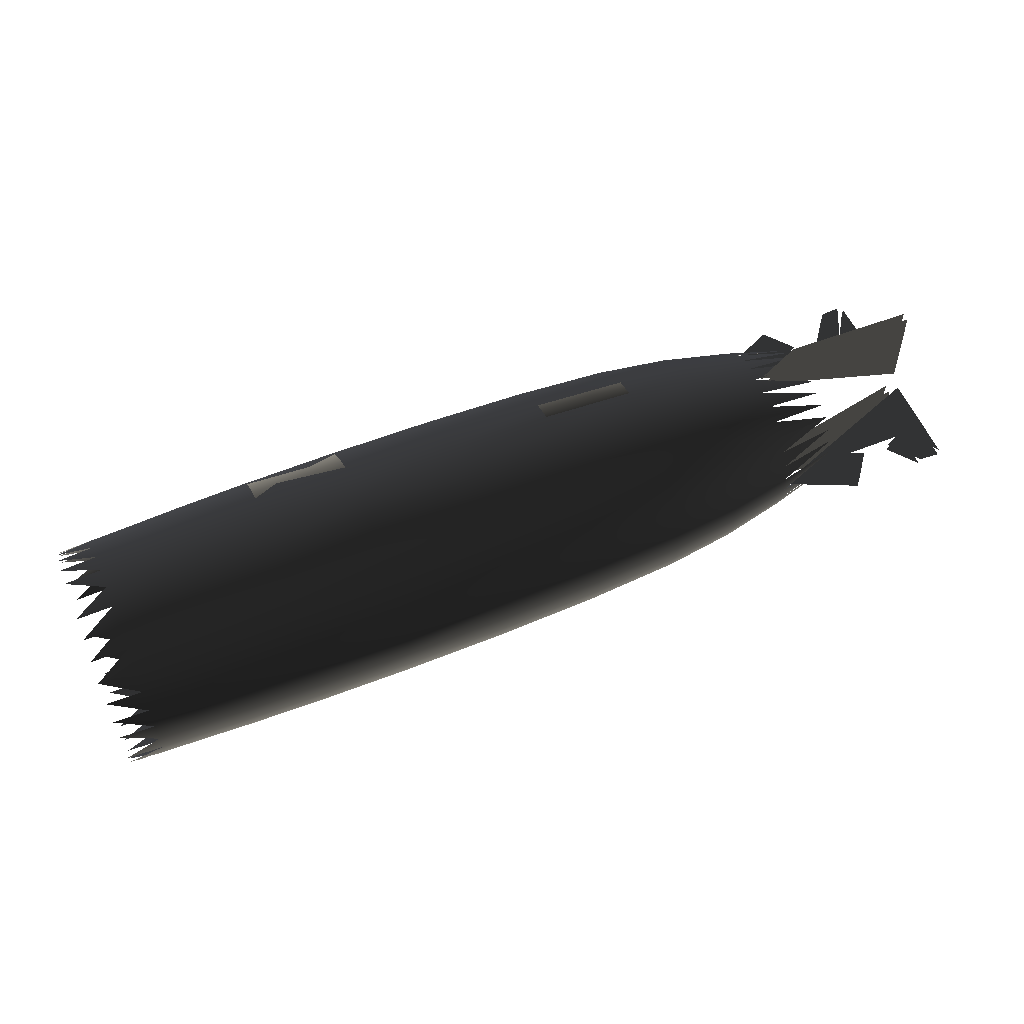
<metadata>
{"format":"obj","ext":"obj","renderer":"f3d","projection":"perspective","resolution":1024,"background":"white","views":[{"elev":57.1,"azim":-22.6,"up":"+Z"}]}
</metadata>
<code>
v 0.4975 0.07513 0.002157
v 0.4723 0.08721 0.001819
v 0.4975 0.1206 0.000917
v 0.4152 0.07512 0.002129
v 0.4152 0.1206 0.000889
v 0.4408 0.08721 0.001808
v 0.4975 0.07489 -0.006469
v 0.4975 0.1203 -0.007708
v 0.4723 0.08697 -0.006807
v 0.4152 0.07489 -0.006497
v 0.4408 0.08697 -0.006817
v 0.4152 0.1203 -0.007737
v 0.4975 -0.07715 -0.00232
v 0.4723 -0.08923 -0.001999
v 0.4975 -0.1226 -0.00108
v 0.4152 -0.07715 -0.002348
v 0.4152 -0.1226 -0.001108
v 0.4408 -0.08923 -0.00201
v 0.4975 -0.07691 0.006306
v 0.4975 -0.1224 0.007546
v 0.4723 -0.089 0.006626
v 0.4152 -0.07692 0.006278
v 0.4408 -0.089 0.006616
v 0.4152 -0.1224 0.007518
v 0.5196 0.1223 0.000877
v 0.4975 0.07513 0.002157
v 0.5246 0.1174 0.001014
v 0.5262 0.01611 0.003777
v 0.3417 0.08672 0.001787
v 0.4975 0.07489 -0.006469
v 0.5196 0.1221 -0.007748
v 0.5246 0.1171 -0.007612
v 0.5262 0.01587 -0.004848
v 0.3417 0.08648 -0.006838
v 0.5246 -0.1194 -0.001159
v 0.5262 -0.01812 -0.003921
v 0.4975 -0.07715 -0.00232
v 0.3417 -0.08876 -0.002057
v 0.4975 -0.07691 0.006306
v 0.5196 -0.1241 0.0076
v 0.5246 -0.1191 0.007466
v 0.5262 -0.01789 0.004705
v 0.3417 -0.08852 0.006569
v 0.5262 -0.004858 0.01704
v 0.3416 -0.002942 0.0876
v 0.5246 -0.002095 0.1183
v 0.3792 -0.001969 0.1232
v 0.5262 0.003768 0.01681
v 0.5246 0.00653 0.1181
v 0.3416 0.005684 0.08737
v 0.3792 0.006656 0.1229
v 0.5262 0.002841 -0.01719
v 0.3417 0.000902 -0.08787
v 0.5246 7.8e-05 -0.1184
v 0.3793 -6.6e-05 -0.1234
v 0.5263 -0.005785 -0.01695
v 0.5246 -0.008547 -0.1182
v 0.3417 -0.007723 -0.08764
v 0.3793 -0.008691 -0.1232
v -0.1501 0.04562 -0.1223
v -0.2258 0.06188 -0.1134
v -0.2541 0.04525 -0.1214
v -0.1502 0.05221 0.119
v -0.2542 0.05179 0.118
v -0.2259 0.06796 0.1091
v -0.2541 0.08805 -0.09444
v -0.1846 0.07499 -0.1054
v -0.1501 0.08875 -0.09514
v -0.2542 0.09305 0.08877
v -0.1502 0.09379 0.0895
v -0.1846 0.08061 0.1005
v -0.4341 -0.1248 0.002979
v -0.4341 -0.1231 -0.02123
v -0.4737 -0.1213 -0.02093
v -0.3885 -0.1264 0.003037
v -0.3885 -0.1247 -0.02148
v -0.3347 -0.1285 0.003114
v -0.3347 -0.1268 -0.02182
v -0.2542 -0.1306 0.003198
v -0.2541 -0.1288 -0.02214
v -0.1502 -0.1316 0.003261
v -0.1501 -0.1298 -0.02228
v -0.03486 -0.1291 -0.02212
v -0.03487 -0.1309 0.00328
v 0.07958 -0.126 -0.02156
v 0.07957 -0.1278 0.003235
v 0.181 -0.12 -0.02049
v 0.181 -0.1217 0.003102
v 0.259 -0.1102 -0.01879
v 0.259 -0.1117 0.002857
v 0.331 -0.09513 -0.0162
v 0.331 -0.09646 0.002466
v 0.4013 -0.07661 -0.01302
v -0.434 -0.1167 -0.04464
v -0.4737 -0.115 -0.04399
v -0.3885 -0.1182 -0.04518
v -0.3347 -0.1202 -0.04594
v -0.2541 -0.1221 -0.04665
v -0.1501 -0.123 -0.04697
v -0.03485 -0.1224 -0.04668
v 0.07959 -0.1195 -0.04554
v 0.181 -0.1137 -0.04331
v 0.259 -0.1044 -0.03973
v 0.331 -0.09019 -0.03426
v 0.4013 -0.07264 -0.02752
v -0.434 -0.1058 -0.06635
v -0.4737 -0.1043 -0.06537
v -0.3885 -0.1072 -0.06717
v -0.3347 -0.109 -0.0683
v -0.2541 -0.1107 -0.06937
v -0.1501 -0.1116 -0.06988
v -0.03484 -0.111 -0.06946
v 0.07959 -0.1084 -0.06777
v 0.181 -0.1032 -0.06447
v 0.259 -0.09473 -0.05914
v 0.331 -0.08182 -0.05099
v 0.4013 -0.06592 -0.04097
v -0.434 -0.09097 -0.08553
v -0.4737 -0.08962 -0.08426
v -0.3885 -0.0921 -0.08658
v -0.3347 -0.09367 -0.08805
v -0.2541 -0.09516 -0.08944
v -0.1501 -0.09589 -0.0901
v -0.03484 -0.09537 -0.08958
v 0.0796 -0.09312 -0.08741
v 0.181 -0.08865 -0.08316
v 0.259 -0.08142 -0.07629
v 0.331 -0.07035 -0.06578
v 0.4013 -0.0567 -0.05284
v -0.434 -0.07264 -0.1014
v -0.4737 -0.08962 -0.08426
v -0.3885 -0.07354 -0.1027
v -0.3347 -0.07478 -0.1044
v -0.2541 -0.07597 -0.1061
v -0.1501 -0.07655 -0.1069
v -0.03483 -0.07613 -0.1063
v 0.0796 -0.07434 -0.1037
v 0.1811 -0.07078 -0.09866
v 0.259 -0.06503 -0.09051
v 0.331 -0.05621 -0.07805
v 0.4013 -0.0567 -0.05284
v -0.434 -0.05155 -0.1134
v -0.4737 -0.07156 -0.09992
v -0.3885 -0.05219 -0.1149
v -0.3347 -0.05306 -0.1168
v -0.2541 -0.0539 -0.1187
v -0.1501 -0.0543 -0.1196
v -0.03483 -0.05401 -0.1189
v 0.07961 -0.05274 -0.116
v 0.1811 -0.05023 -0.1104
v 0.259 -0.04617 -0.1013
v 0.331 -0.03995 -0.08731
v 0.4013 -0.04535 -0.06269
v -0.434 -0.02852 -0.1211
v -0.4737 -0.05079 -0.1118
v -0.3885 -0.02887 -0.1226
v -0.3347 -0.02934 -0.1247
v -0.2541 -0.0298 -0.1267
v -0.1501 -0.03001 -0.1277
v -0.03483 -0.02985 -0.1269
v 0.07961 -0.02916 -0.1239
v 0.1811 -0.02779 -0.1179
v 0.259 -0.02558 -0.1081
v 0.331 -0.02219 -0.09323
v 0.4013 -0.03229 -0.07014
v -0.434 -0.004444 -0.1242
v -0.4737 -0.02811 -0.1193
v -0.3885 -0.004484 -0.1257
v -0.3347 -0.004539 -0.1279
v -0.2541 -0.004591 -0.1299
v -0.1501 -0.004612 -0.1309
v -0.03483 -0.004586 -0.1301
v 0.07961 -0.004494 -0.127
v 0.1811 -0.004321 -0.1208
v 0.259 -0.004044 -0.1108
v 0.331 -0.003625 -0.09557
v 0.4013 -0.01802 -0.0749
v -0.434 0.01977 -0.1224
v -0.4737 0.01945 -0.1206
v -0.3885 0.02003 -0.124
v -0.3347 0.0204 -0.1261
v -0.2541 0.02075 -0.1281
v -0.1501 0.02093 -0.129
v -0.03483 0.02082 -0.1283
v 0.07961 0.0203 -0.1252
v 0.1811 0.01928 -0.1191
v 0.259 0.01761 -0.1093
v 0.331 0.01504 -0.09425
v 0.4013 0.01189 -0.07571
v -0.434 0.04317 -0.116
v -0.4737 0.04251 -0.1143
v -0.3885 0.04374 -0.1175
v -0.3347 0.04451 -0.1195
v -0.03483 0.04538 -0.1216
v 0.0796 0.04428 -0.1187
v 0.1811 0.04209 -0.1129
v 0.259 0.03854 -0.1036
v 0.331 0.0331 -0.08931
v 0.4013 0.02639 -0.07174
v -0.434 0.06488 -0.1052
v -0.4737 0.06389 -0.1036
v -0.3885 0.06572 -0.1065
v -0.3347 0.06687 -0.1083
v -0.2541 0.06798 -0.11
v -0.1501 0.06852 -0.1108
v -0.03484 0.06815 -0.1102
v 0.0796 0.06651 -0.1075
v 0.181 0.06325 -0.1023
v 0.259 0.05796 -0.09387
v 0.331 0.04984 -0.08094
v 0.4013 0.03984 -0.06502
v -0.434 0.08406 -0.0903
v -0.4737 0.08277 -0.08896
v -0.3885 0.08514 -0.09142
v -0.3347 0.08663 -0.09297
v -0.03485 0.08827 -0.09459
v 0.07959 0.08615 -0.0923
v 0.181 0.08194 -0.08781
v 0.259 0.0751 -0.08056
v 0.331 0.06462 -0.06946
v 0.4013 0.05171 -0.0558
v -0.4341 0.09996 -0.07197
v -0.4737 0.08277 -0.08896
v -0.3885 0.1012 -0.07286
v -0.3347 0.103 -0.07408
v -0.2541 0.1047 -0.07525
v -0.1501 0.1055 -0.0758
v -0.03485 0.105 -0.07535
v 0.07958 0.1024 -0.07352
v 0.181 0.09744 -0.06994
v 0.259 0.08933 -0.06416
v 0.331 0.07689 -0.05532
v 0.4013 0.05171 -0.0558
v -0.4341 0.112 -0.05088
v -0.4737 0.09844 -0.0709
v -0.3885 0.1134 -0.0515
v -0.3347 0.1154 -0.05237
v -0.2542 0.1173 -0.05318
v -0.1502 0.1182 -0.05356
v -0.03486 0.1176 -0.05323
v 0.07958 0.1148 -0.05193
v 0.181 0.1092 -0.04939
v 0.259 0.1001 -0.04531
v 0.331 0.08616 -0.03907
v 0.4013 0.06156 -0.04444
v -0.4341 0.1197 -0.02786
v -0.4737 0.1103 -0.05013
v -0.3885 0.1212 -0.02819
v -0.3347 0.1233 -0.02865
v -0.2542 0.1253 -0.02908
v -0.1502 0.1263 -0.02927
v -0.03487 0.1256 -0.02907
v 0.07957 0.1226 -0.02835
v 0.181 0.1166 -0.02695
v 0.259 0.1069 -0.02472
v 0.331 0.09208 -0.02131
v 0.4013 0.06901 -0.03138
v -0.4341 0.1227 -0.003775
v -0.4737 0.1178 -0.02746
v -0.3885 0.1243 -0.003802
v -0.3347 0.1264 -0.003843
v -0.2542 0.1285 -0.003872
v -0.1502 0.1295 -0.003864
v -0.03488 0.1288 -0.003805
v 0.07956 0.1257 -0.003682
v 0.181 0.1196 -0.00348
v 0.259 0.1097 -0.003182
v 0.331 0.09442 -0.002742
v 0.4013 0.07376 -0.01712
v -0.4341 0.121 0.02043
v -0.4737 0.1191 0.02011
v -0.3885 0.1225 0.02071
v -0.3348 0.1247 0.02109
v -0.2542 0.1267 0.02147
v -0.1502 0.1277 0.02167
v -0.03489 0.127 0.02159
v 0.07955 0.124 0.02111
v 0.181 0.1179 0.02012
v 0.259 0.1081 0.01847
v 0.331 0.09309 0.01593
v 0.4013 0.07458 0.01279
v -0.4341 0.1146 0.04385
v -0.4737 0.1128 0.04317
v -0.3885 0.116 0.04442
v -0.3348 0.1181 0.04521
v -0.2542 0.12 0.04597
v -0.1502 0.1209 0.04637
v -0.0349 0.1203 0.04616
v 0.07954 0.1174 0.04509
v 0.181 0.1117 0.04293
v 0.259 0.1024 0.0394
v 0.331 0.08815 0.03398
v 0.4012 0.07061 0.02729
v -0.4341 0.1037 0.06555
v -0.4737 0.1021 0.06455
v -0.3885 0.105 0.0664
v -0.3348 0.1069 0.06757
v -0.2542 0.1086 0.0687
v -0.1502 0.1095 0.06927
v -0.0349 0.1089 0.06893
v 0.07953 0.1063 0.06733
v 0.181 0.1011 0.06409
v 0.259 0.09268 0.05882
v 0.331 0.07978 0.05072
v 0.4012 0.06389 0.04074
v -0.4341 0.08883 0.08473
v -0.4737 0.08748 0.08343
v -0.3885 0.08997 0.08582
v -0.3348 0.09155 0.08732
v -0.03491 0.09328 0.08905
v 0.07953 0.09104 0.08696
v 0.181 0.08659 0.08278
v 0.2589 0.07937 0.07597
v 0.331 0.06831 0.0655
v 0.4012 0.05467 0.05261
v -0.4341 0.0705 0.1006
v -0.4737 0.08748 0.08343
v -0.3885 0.07141 0.1019
v -0.3348 0.07266 0.1037
v -0.2542 0.07386 0.1054
v -0.1502 0.07445 0.1063
v -0.03491 0.07404 0.1057
v 0.07952 0.07226 0.1033
v 0.181 0.06872 0.09828
v 0.2589 0.06298 0.09019
v 0.3309 0.05417 0.07777
v 0.4012 0.05467 0.05261
v -0.4341 0.04942 0.1127
v -0.4737 0.06942 0.0991
v -0.3886 0.05006 0.1141
v -0.3348 0.05094 0.1161
v -0.1502 0.05221 0.119
v -0.03492 0.05192 0.1183
v 0.07952 0.05067 0.1156
v 0.181 0.04817 0.11
v 0.2589 0.04412 0.1009
v 0.3309 0.03791 0.08704
v 0.4012 0.04331 0.06246
v -0.4341 0.02639 0.1203
v -0.4737 0.04865 0.1109
v -0.3886 0.02674 0.1219
v -0.3348 0.02722 0.124
v -0.2542 0.02769 0.126
v -0.1502 0.02791 0.1271
v -0.03492 0.02777 0.1264
v 0.07952 0.02709 0.1234
v 0.181 0.02573 0.1175
v 0.2589 0.02353 0.1078
v 0.3309 0.02015 0.09296
v 0.4012 0.03025 0.06991
v -0.4341 0.00231 0.1234
v -0.4737 0.02597 0.1185
v -0.3886 0.002355 0.1249
v -0.3348 0.002417 0.1271
v -0.2542 0.002479 0.1292
v -0.1502 0.002513 0.1303
v -0.03492 0.0025 0.1296
v 0.07952 0.002423 0.1265
v 0.181 0.002262 0.1204
v 0.2589 0.001995 0.1105
v 0.3309 0.001584 0.0953
v 0.4012 0.01599 0.07467
v -0.4341 -0.0219 0.1216
v -0.4737 -0.02159 0.1198
v -0.3886 -0.02216 0.1232
v -0.3348 -0.02252 0.1254
v -0.2542 -0.02286 0.1274
v -0.1502 -0.02303 0.1284
v -0.03492 -0.0229 0.1278
v 0.07952 -0.02237 0.1248
v 0.181 -0.02133 0.1188
v 0.2589 -0.01966 0.109
v 0.3309 -0.01708 0.09397
v 0.4012 -0.01392 0.07548
v -0.4341 -0.04531 0.1152
v -0.4737 -0.04464 0.1135
v -0.3885 -0.04587 0.1167
v -0.3348 -0.04663 0.1187
v -0.2542 -0.04737 0.1207
v -0.1502 -0.04772 0.1217
v -0.03491 -0.04746 0.1211
v 0.07953 -0.04635 0.1182
v 0.181 -0.04415 0.1125
v 0.2589 -0.04059 0.1032
v 0.331 -0.03514 0.08903
v 0.4012 -0.02842 0.07151
v -0.4341 -0.06702 0.1044
v -0.4737 -0.06603 0.1028
v -0.3885 -0.06785 0.1057
v -0.3348 -0.069 0.1076
v -0.2542 -0.07009 0.1093
v -0.1502 -0.07062 0.1102
v -0.03491 -0.07024 0.1097
v 0.07953 -0.06858 0.1071
v 0.181 -0.06531 0.1019
v 0.2589 -0.06001 0.09354
v 0.331 -0.05188 0.08066
v 0.4012 -0.04187 0.06479
v -0.4341 -0.08619 0.0895
v -0.4737 -0.08491 0.08814
v -0.3885 -0.08727 0.09065
v -0.3348 -0.08875 0.09224
v -0.2542 -0.09016 0.09377
v -0.1502 -0.09085 0.09454
v -0.0349 -0.09036 0.09406
v 0.07954 -0.08822 0.09186
v 0.181 -0.084 0.08743
v 0.259 -0.07715 0.08024
v 0.331 -0.06666 0.06919
v 0.4012 -0.05375 0.05557
v -0.4341 -0.1021 0.07117
v -0.4737 -0.08491 0.08814
v -0.3885 -0.1034 0.07209
v -0.3348 -0.1051 0.07336
v -0.2542 -0.1068 0.07458
v -0.1502 -0.1076 0.07519
v -0.03489 -0.107 0.07483
v 0.07955 -0.1045 0.07308
v 0.181 -0.0995 0.06956
v 0.259 -0.09137 0.06384
v 0.331 -0.07893 0.05505
v 0.4012 -0.05375 0.05557
v -0.4341 -0.1141 0.05008
v -0.4737 -0.1006 0.07008
v -0.3885 -0.1155 0.05074
v -0.3348 -0.1175 0.05164
v -0.2542 -0.1194 0.05251
v -0.1502 -0.1203 0.05295
v -0.03488 -0.1197 0.0527
v 0.07956 -0.1168 0.05148
v 0.181 -0.1112 0.04901
v 0.259 -0.1021 0.04498
v 0.331 -0.0882 0.03879
v 0.4012 -0.0636 0.04422
v -0.4341 -0.1218 0.02706
v -0.4737 -0.1124 0.04931
v -0.3885 -0.1233 0.02742
v -0.3347 -0.1254 0.02792
v -0.2542 -0.1274 0.0284
v -0.1502 -0.1284 0.02866
v -0.03488 -0.1277 0.02855
v 0.07956 -0.1247 0.0279
v 0.181 -0.1187 0.02657
v 0.259 -0.109 0.02439
v 0.331 -0.09412 0.02104
v 0.4013 -0.07104 0.03115
v -0.4737 -0.12 0.02663
v 0.4013 -0.0758 0.01689
f 1 2 3
f 4 5 6
f 7 8 9
f 10 11 12
f 13 14 15
f 16 17 18
f 19 20 21
f 22 23 24
f 3 25 26
f 27 28 26
f 26 28 4
f 28 29 4
f 4 29 5
f 8 30 31
f 32 30 33
f 30 10 33
f 33 10 34
f 10 12 34
f 35 36 37
f 37 36 16
f 36 38 16
f 16 38 17
f 20 39 40
f 41 39 42
f 39 22 42
f 42 22 43
f 22 24 43
f 44 45 46
f 45 47 46
f 48 49 50
f 51 50 49
f 52 53 54
f 53 55 54
f 56 57 58
f 59 58 57
f 60 61 62
f 63 64 65
f 66 67 68
f 69 70 71
f 72 73 74
f 72 75 73
f 75 76 73
f 75 77 76
f 77 78 76
f 77 79 78
f 79 80 78
f 79 81 80
f 81 82 80
f 82 81 83
f 84 83 81
f 83 84 85
f 86 85 84
f 85 86 87
f 88 87 86
f 87 88 89
f 90 89 88
f 89 90 91
f 92 91 90
f 91 92 93
f 73 94 95
f 73 76 94
f 76 96 94
f 76 78 96
f 78 97 96
f 78 80 97
f 80 98 97
f 80 82 98
f 82 99 98
f 99 82 100
f 83 100 82
f 100 83 101
f 85 101 83
f 101 85 102
f 87 102 85
f 102 87 103
f 89 103 87
f 103 89 104
f 91 104 89
f 104 91 105
f 94 106 107
f 94 96 106
f 96 108 106
f 96 97 108
f 97 109 108
f 97 98 109
f 98 110 109
f 98 99 110
f 99 111 110
f 111 99 112
f 100 112 99
f 112 100 113
f 101 113 100
f 113 101 114
f 102 114 101
f 114 102 115
f 103 115 102
f 115 103 116
f 104 116 103
f 116 104 117
f 106 118 119
f 106 108 118
f 108 120 118
f 108 109 120
f 109 121 120
f 109 110 121
f 110 122 121
f 110 111 122
f 111 123 122
f 123 111 124
f 112 124 111
f 124 112 125
f 113 125 112
f 125 113 126
f 114 126 113
f 126 114 127
f 115 127 114
f 127 115 128
f 116 128 115
f 128 116 129
f 118 130 131
f 130 118 132
f 120 132 118
f 132 120 133
f 121 133 120
f 133 121 134
f 122 134 121
f 134 122 135
f 123 135 122
f 123 124 135
f 124 136 135
f 124 125 136
f 125 137 136
f 125 126 137
f 126 138 137
f 126 127 138
f 127 139 138
f 127 128 139
f 128 140 139
f 128 141 140
f 130 142 143
f 142 130 144
f 132 144 130
f 144 132 145
f 133 145 132
f 145 133 146
f 134 146 133
f 146 134 147
f 135 147 134
f 135 136 147
f 136 148 147
f 136 137 148
f 137 149 148
f 137 138 149
f 138 150 149
f 138 139 150
f 139 151 150
f 139 140 151
f 140 152 151
f 140 153 152
f 142 154 155
f 154 142 156
f 144 156 142
f 156 144 157
f 145 157 144
f 157 145 158
f 146 158 145
f 158 146 159
f 147 159 146
f 147 148 159
f 148 160 159
f 148 149 160
f 149 161 160
f 149 150 161
f 150 162 161
f 150 151 162
f 151 163 162
f 151 152 163
f 152 164 163
f 152 165 164
f 154 166 167
f 166 154 168
f 156 168 154
f 168 156 169
f 157 169 156
f 169 157 170
f 158 170 157
f 159 171 158
f 158 171 170
f 159 160 171
f 160 172 171
f 160 161 172
f 161 173 172
f 161 162 173
f 162 174 173
f 175 174 163
f 162 163 174
f 163 164 175
f 164 176 175
f 164 177 176
f 178 179 166
f 166 168 178
f 168 180 178
f 168 169 180
f 169 181 180
f 169 170 181
f 170 182 181
f 183 182 171
f 170 171 182
f 183 171 184
f 172 184 171
f 184 172 185
f 173 185 172
f 185 173 186
f 174 186 173
f 175 187 174
f 174 187 186
f 187 175 188
f 176 188 175
f 176 189 188
f 178 190 191
f 178 180 190
f 180 192 190
f 180 181 192
f 181 193 192
f 181 182 193
f 182 62 193
f 182 183 62
f 183 60 62
f 60 183 194
f 184 194 183
f 194 184 195
f 185 195 184
f 196 186 197
f 187 197 186
f 197 187 198
f 188 198 187
f 198 188 199
f 190 200 201
f 190 192 200
f 192 202 200
f 192 193 202
f 193 203 202
f 193 62 203
f 62 204 203
f 205 60 206
f 194 206 60
f 206 194 207
f 195 207 194
f 207 195 208
f 196 208 195
f 208 196 209
f 197 209 196
f 209 197 210
f 198 210 197
f 210 198 211
f 200 212 213
f 200 202 212
f 202 214 212
f 202 203 214
f 203 215 214
f 203 204 215
f 204 66 215
f 68 205 216
f 206 216 205
f 216 206 217
f 207 217 206
f 217 207 218
f 208 218 207
f 218 208 219
f 209 219 208
f 219 209 220
f 210 220 209
f 220 210 221
f 212 222 223
f 222 212 224
f 214 224 212
f 224 214 225
f 215 225 214
f 225 215 226
f 66 226 215
f 226 66 227
f 68 227 66
f 68 216 227
f 216 228 227
f 216 217 228
f 217 229 228
f 217 218 229
f 218 230 229
f 218 219 230
f 219 231 230
f 219 220 231
f 220 232 231
f 220 233 232
f 222 234 235
f 234 222 236
f 224 236 222
f 236 224 237
f 225 237 224
f 237 225 238
f 226 238 225
f 238 226 239
f 227 239 226
f 227 228 239
f 228 240 239
f 228 229 240
f 229 241 240
f 229 230 241
f 230 242 241
f 230 231 242
f 231 243 242
f 231 232 243
f 232 244 243
f 232 245 244
f 234 246 247
f 246 234 248
f 236 248 234
f 248 236 249
f 237 249 236
f 249 237 250
f 238 250 237
f 250 238 251
f 239 251 238
f 239 240 251
f 240 252 251
f 240 241 252
f 241 253 252
f 241 242 253
f 242 254 253
f 242 243 254
f 243 255 254
f 243 244 255
f 244 256 255
f 244 257 256
f 246 258 259
f 258 246 260
f 248 260 246
f 260 248 261
f 249 261 248
f 261 249 262
f 250 262 249
f 262 250 263
f 251 263 250
f 264 263 252
f 251 252 263
f 252 253 264
f 253 265 264
f 253 254 265
f 254 266 265
f 254 255 266
f 255 267 266
f 255 256 267
f 256 268 267
f 256 269 268
f 270 271 258
f 258 260 270
f 260 272 270
f 260 261 272
f 261 273 272
f 261 262 273
f 262 274 273
f 262 263 274
f 263 275 274
f 264 276 263
f 263 276 275
f 276 264 277
f 265 277 264
f 277 265 278
f 266 278 265
f 267 279 266
f 266 279 278
f 279 267 280
f 268 280 267
f 280 268 281
f 270 282 283
f 270 272 282
f 272 284 282
f 272 273 284
f 273 285 284
f 273 274 285
f 274 286 285
f 274 275 286
f 275 287 286
f 287 275 288
f 276 288 275
f 288 276 289
f 277 289 276
f 289 277 290
f 278 290 277
f 290 278 291
f 279 291 278
f 291 279 292
f 280 292 279
f 292 280 293
f 282 294 295
f 282 284 294
f 284 296 294
f 284 285 296
f 285 297 296
f 285 286 297
f 286 298 297
f 286 287 298
f 287 299 298
f 299 287 300
f 288 300 287
f 300 288 301
f 289 301 288
f 301 289 302
f 290 302 289
f 302 290 303
f 291 303 290
f 303 291 304
f 292 304 291
f 304 292 305
f 294 306 307
f 294 296 306
f 296 308 306
f 296 297 308
f 297 309 308
f 297 298 309
f 298 69 309
f 298 299 69
f 299 70 69
f 70 299 310
f 300 310 299
f 310 300 311
f 301 311 300
f 311 301 312
f 302 312 301
f 312 302 313
f 303 313 302
f 313 303 314
f 304 314 303
f 314 304 315
f 306 316 317
f 316 306 318
f 308 318 306
f 318 308 319
f 309 319 308
f 319 309 320
f 69 320 309
f 70 310 321
f 310 322 321
f 310 311 322
f 311 323 322
f 311 312 323
f 312 324 323
f 312 313 324
f 313 325 324
f 313 314 325
f 314 326 325
f 314 327 326
f 316 328 329
f 328 316 330
f 318 330 316
f 330 318 331
f 319 331 318
f 331 319 64
f 320 64 319
f 321 322 332
f 322 333 332
f 322 323 333
f 323 334 333
f 323 324 334
f 324 335 334
f 324 325 335
f 325 336 335
f 325 326 336
f 326 337 336
f 326 338 337
f 328 339 340
f 339 328 341
f 330 341 328
f 341 330 342
f 331 342 330
f 342 331 343
f 64 343 331
f 343 64 344
f 332 344 64
f 332 333 344
f 333 345 344
f 333 334 345
f 334 346 345
f 335 336 347
f 336 348 347
f 336 337 348
f 337 349 348
f 337 350 349
f 339 351 352
f 351 339 353
f 341 353 339
f 353 341 354
f 342 354 341
f 354 342 355
f 343 355 342
f 355 343 356
f 344 356 343
f 344 345 356
f 345 357 356
f 345 346 357
f 346 358 357
f 346 347 358
f 347 359 358
f 360 359 348
f 347 348 359
f 348 349 360
f 349 361 360
f 349 362 361
f 351 363 364
f 351 353 363
f 353 365 363
f 353 354 365
f 354 366 365
f 354 355 366
f 355 367 366
f 355 356 367
f 356 368 367
f 368 356 369
f 357 369 356
f 369 357 370
f 358 370 357
f 370 358 371
f 359 371 358
f 360 372 359
f 359 372 371
f 372 360 373
f 361 373 360
f 361 374 373
f 363 375 376
f 363 365 375
f 365 377 375
f 365 366 377
f 366 378 377
f 366 367 378
f 367 379 378
f 367 368 379
f 368 380 379
f 380 368 381
f 369 381 368
f 381 369 382
f 370 382 369
f 382 370 383
f 371 383 370
f 383 371 384
f 372 384 371
f 384 372 385
f 373 385 372
f 385 373 386
f 375 387 388
f 375 377 387
f 377 389 387
f 377 378 389
f 378 390 389
f 378 379 390
f 379 391 390
f 379 380 391
f 380 392 391
f 392 380 393
f 381 393 380
f 393 381 394
f 382 394 381
f 394 382 395
f 383 395 382
f 395 383 396
f 384 396 383
f 396 384 397
f 385 397 384
f 397 385 398
f 387 399 400
f 387 389 399
f 389 401 399
f 389 390 401
f 390 402 401
f 390 391 402
f 391 403 402
f 391 392 403
f 392 404 403
f 404 392 405
f 393 405 392
f 405 393 406
f 394 406 393
f 406 394 407
f 395 407 394
f 407 395 408
f 396 408 395
f 408 396 409
f 397 409 396
f 409 397 410
f 399 411 412
f 411 399 413
f 401 413 399
f 413 401 414
f 402 414 401
f 414 402 415
f 403 415 402
f 415 403 416
f 404 416 403
f 404 405 416
f 405 417 416
f 405 406 417
f 406 418 417
f 406 407 418
f 407 419 418
f 407 408 419
f 408 420 419
f 408 409 420
f 409 421 420
f 409 422 421
f 411 423 424
f 423 411 425
f 413 425 411
f 425 413 426
f 414 426 413
f 426 414 427
f 415 427 414
f 427 415 428
f 416 428 415
f 416 417 428
f 417 429 428
f 417 418 429
f 418 430 429
f 418 419 430
f 419 431 430
f 419 420 431
f 420 432 431
f 420 421 432
f 421 433 432
f 421 434 433
f 423 435 436
f 435 423 437
f 425 437 423
f 437 425 438
f 426 438 425
f 438 426 439
f 427 439 426
f 439 427 440
f 428 440 427
f 428 429 440
f 429 441 440
f 429 430 441
f 430 442 441
f 430 431 442
f 431 443 442
f 431 432 443
f 432 444 443
f 432 433 444
f 433 445 444
f 433 446 445
f 435 72 447
f 72 435 75
f 437 75 435
f 75 437 77
f 438 77 437
f 77 438 79
f 439 79 438
f 79 439 81
f 440 81 439
f 440 441 81
f 441 84 81
f 441 442 84
f 442 86 84
f 442 443 86
f 443 88 86
f 443 444 88
f 444 90 88
f 444 445 90
f 445 92 90
f 445 448 92

</code>
